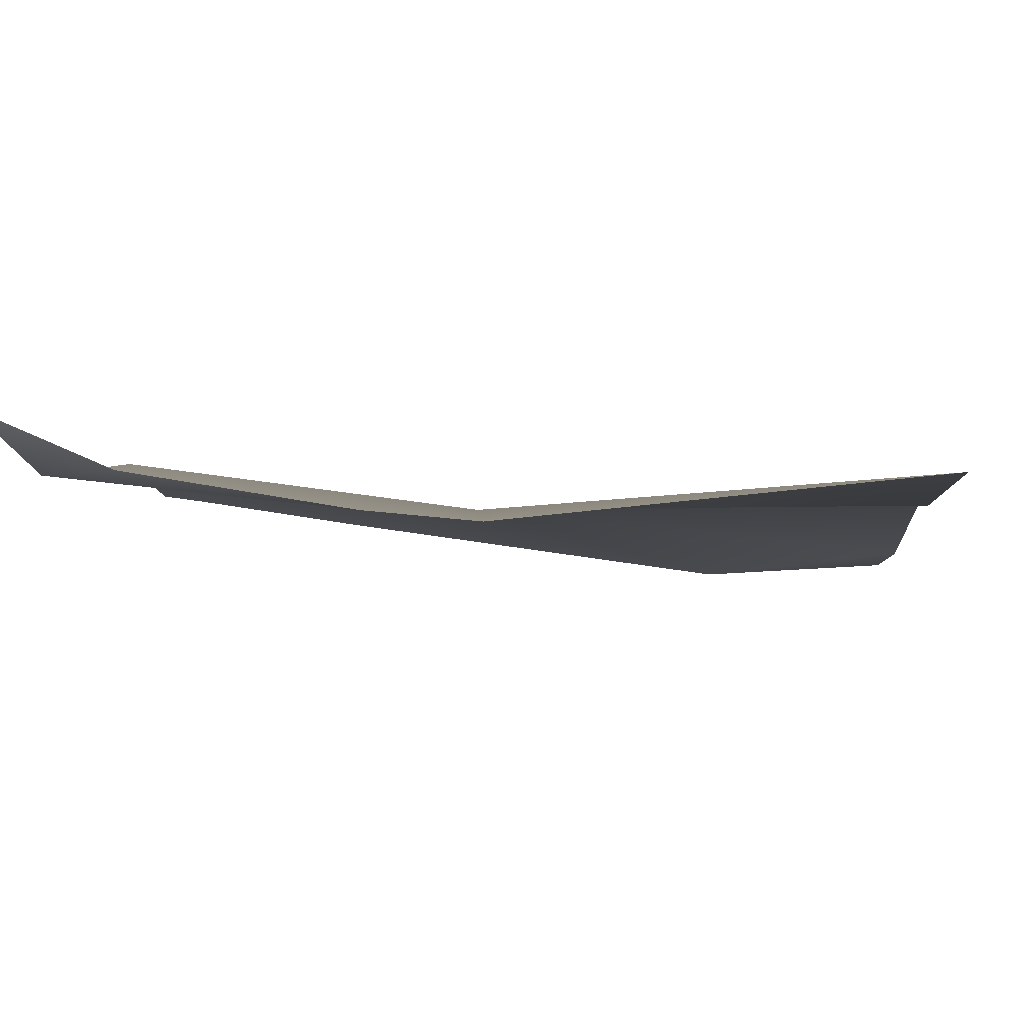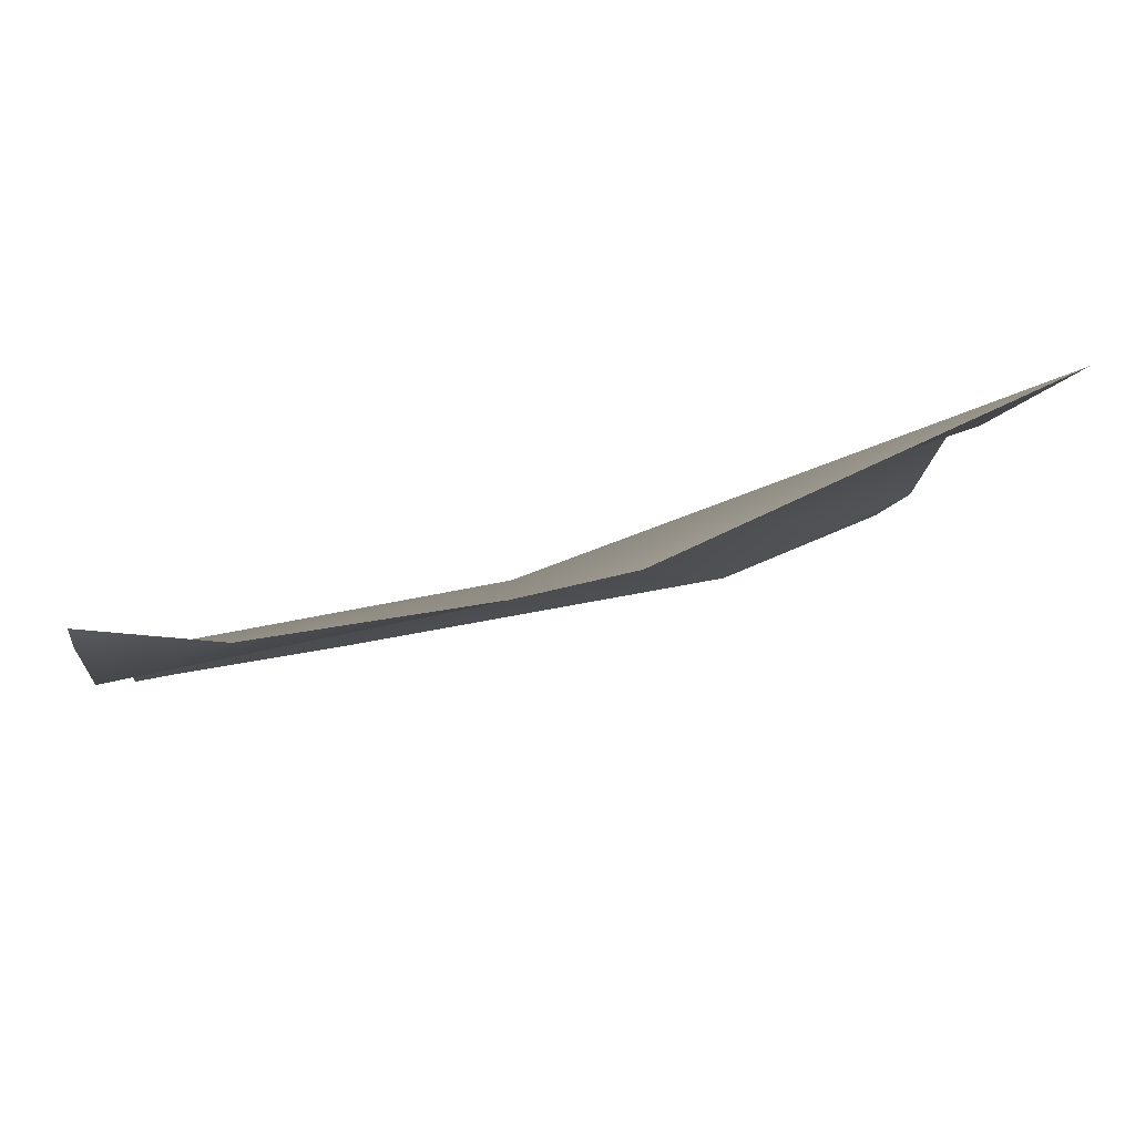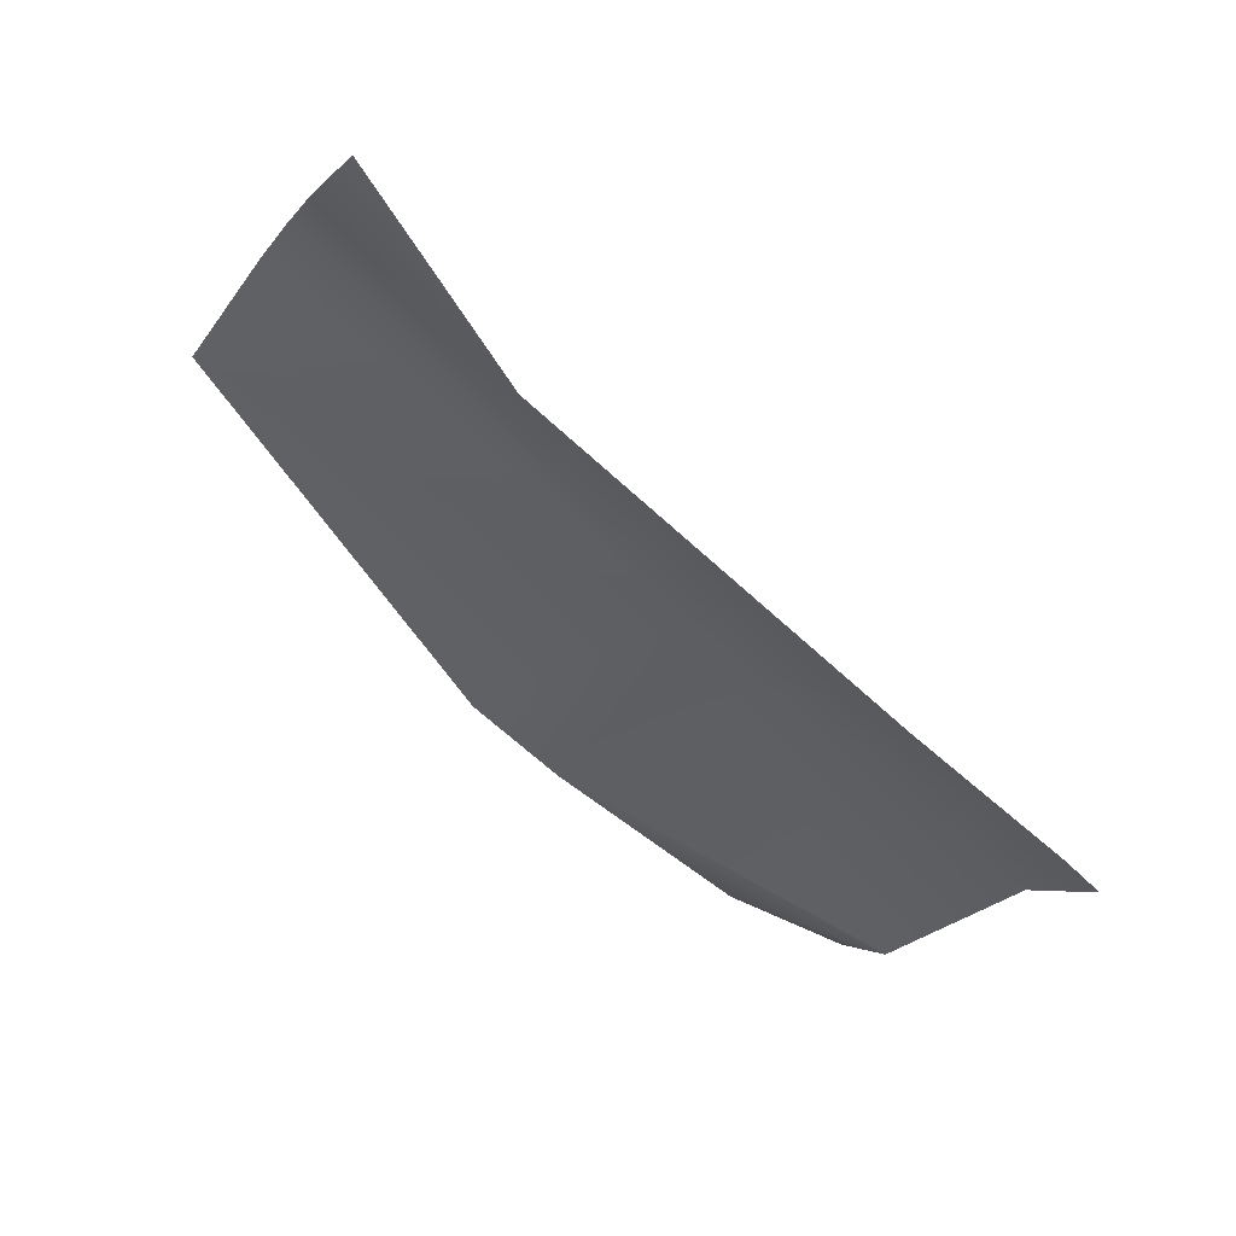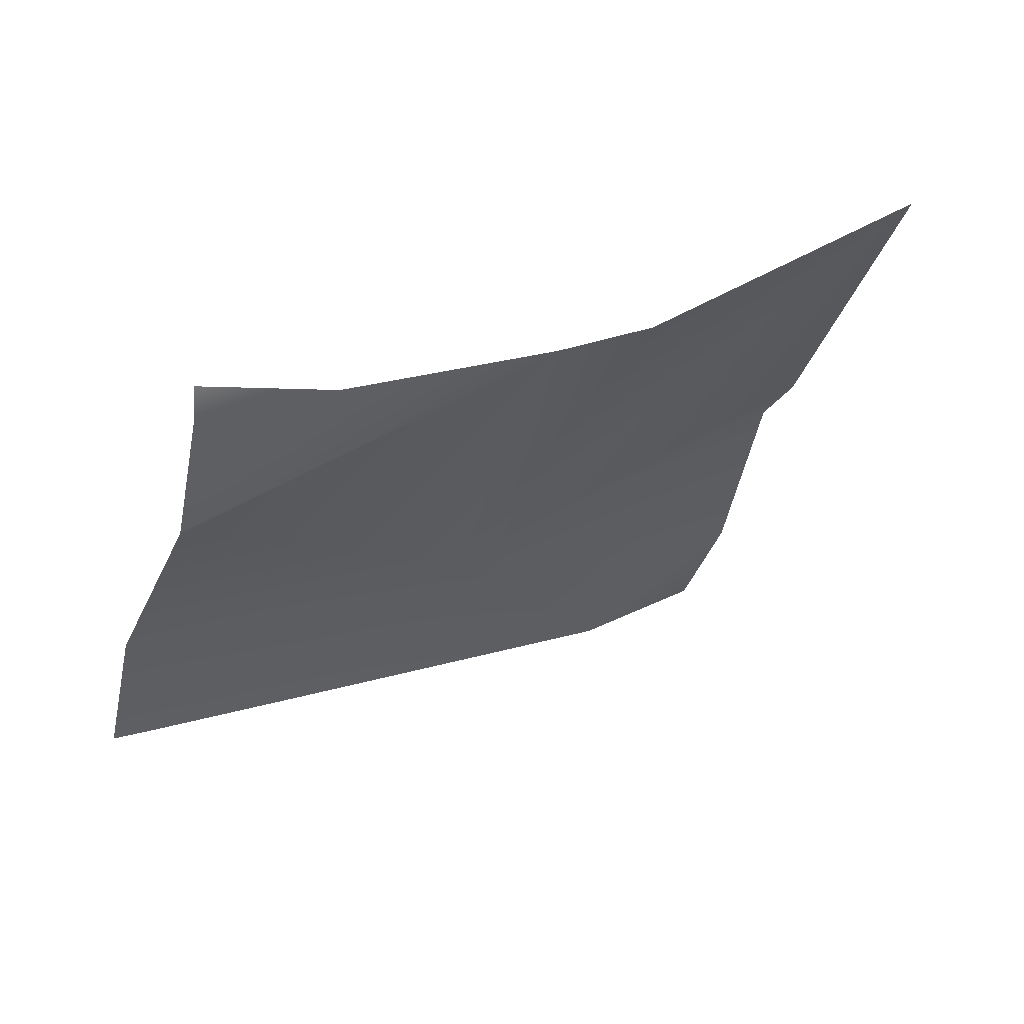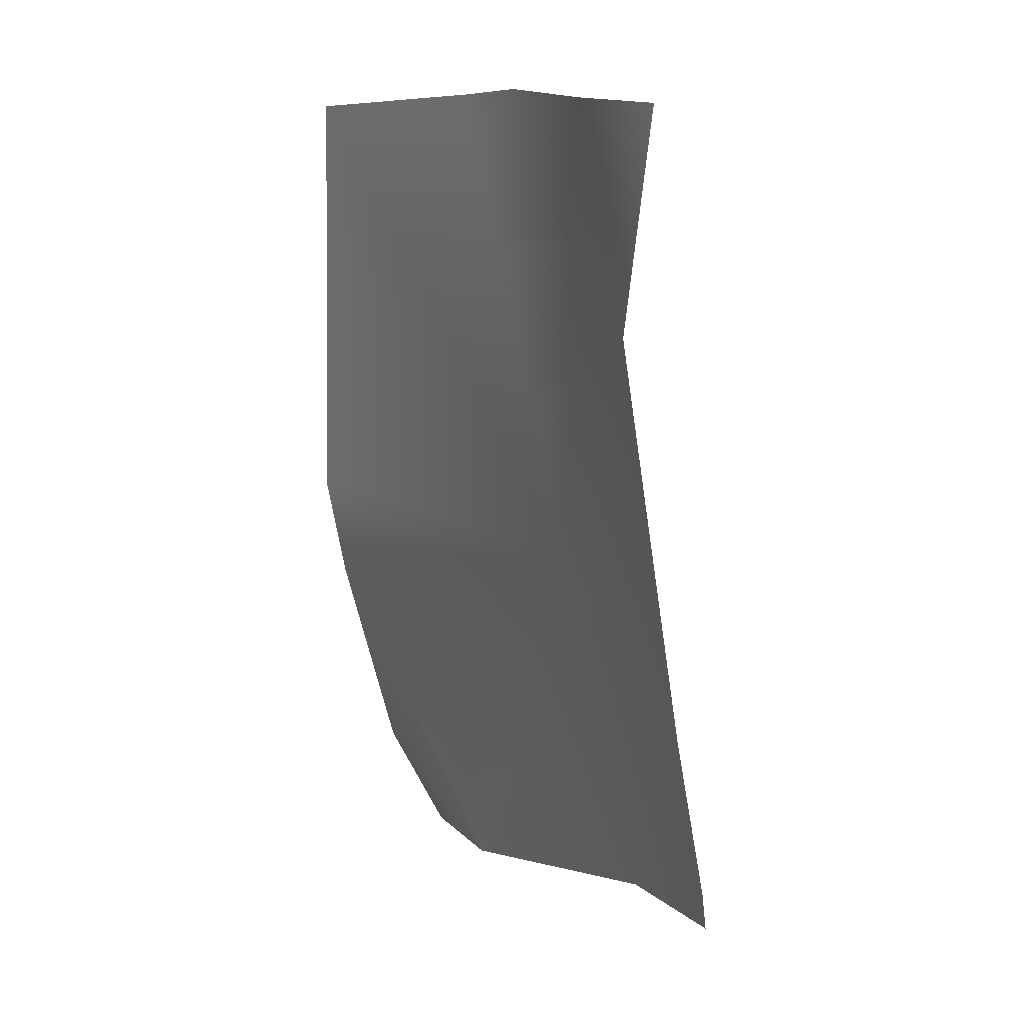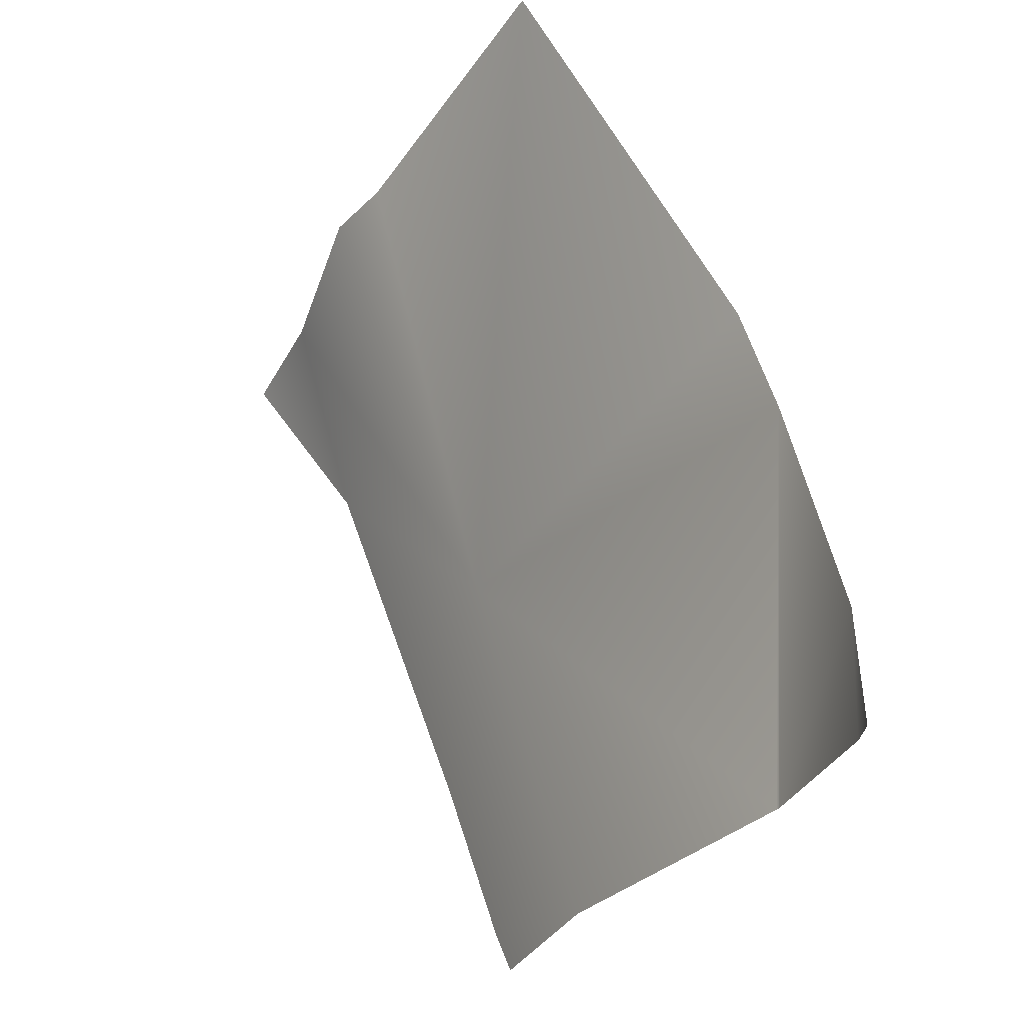
<metadata>
{"format":"obj","ext":"obj","renderer":"f3d","projection":"perspective","resolution":1024,"background":"white","views":[{"elev":52.9,"azim":-168.9,"up":"+Z"},{"elev":52.7,"azim":168.7,"up":"+Z"},{"elev":-74.1,"azim":-35.5,"up":"+Z"},{"elev":26.3,"azim":149.0,"up":"+Z"},{"elev":-73.8,"azim":-73.9,"up":"+Z"},{"elev":60.3,"azim":79.4,"up":"+Z"}]}
</metadata>
<code>
v -2.05 -15.99 5.563
v -6.731 -18.14 1.623
v 2.875 -10.65 12.31
v 5.117 -11.06 12.72
v 4.979 -16.64 3.413
v 5.116 -11.13 12.18
v 5.009 -15.42 6.051
v 5.091 -12.17 9.719
v 5.092 -12.14 9.756
v 5.092 -12.12 9.785
v -10.38 -19.61 0.948
v -10.96 -13.43 12.19
v -10.8 -16.53 7.228
v -10.59 -18.52 2.911
v -10.73 -17.4 6.315
v -1.202 -10.81 12.06
v -3.246 -11.02 11.98
v 4.192 -16.77 3.263
v 0.9393 -17.12 2.805
f 6 3 10
f 15 1 13
f 14 11 2
f 13 1 12
f 8 1 7
f 6 4 3
f 16 9 10
f 14 1 15
f 14 2 1
f 12 1 17
f 1 8 16
f 1 16 17
f 5 7 18
f 18 1 19
f 18 7 1
f 19 1 2
f 10 3 16
f 8 9 16

</code>
